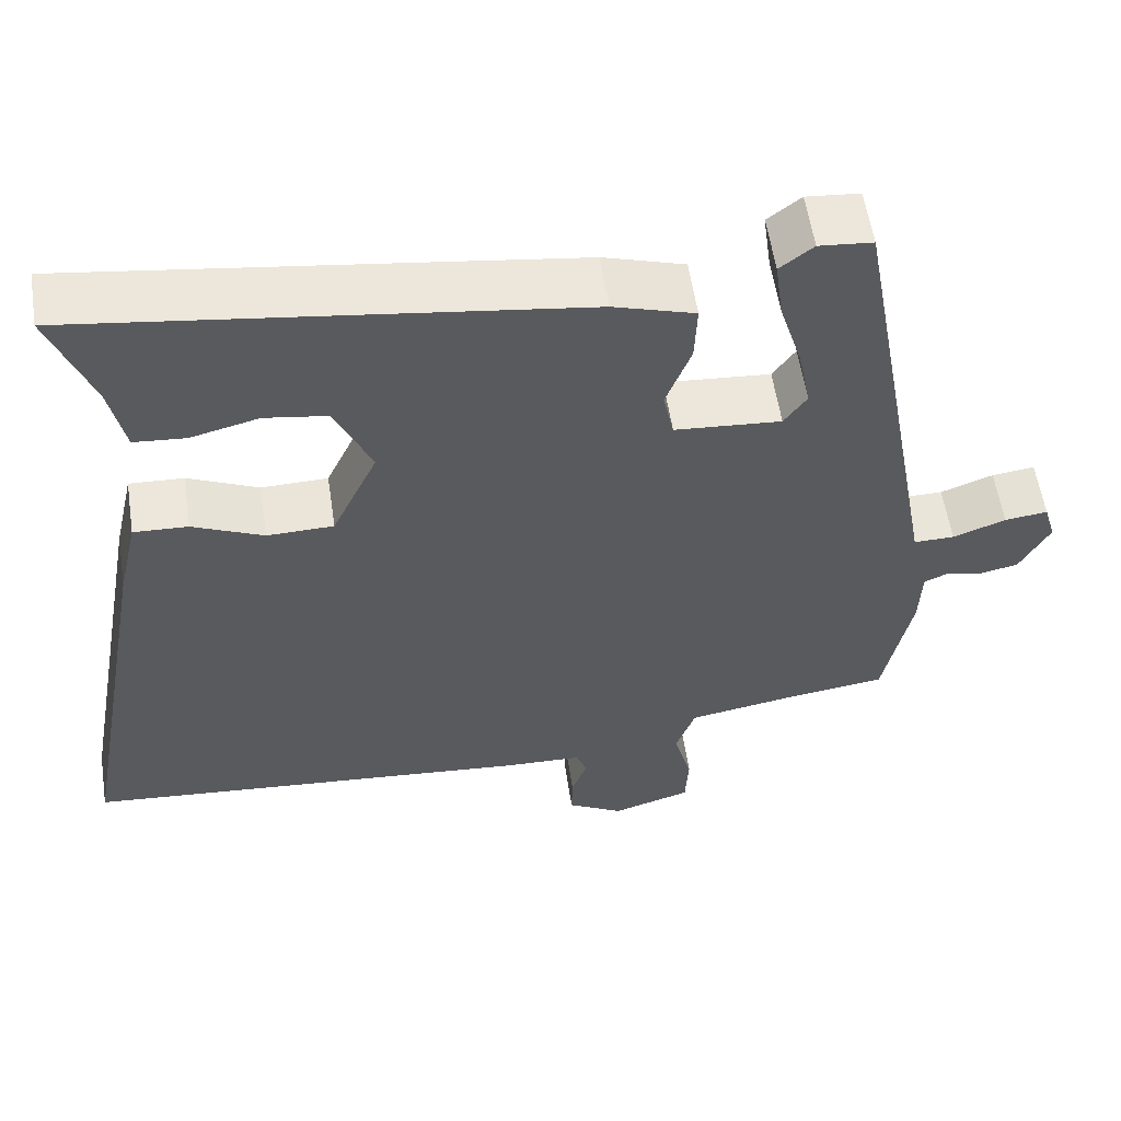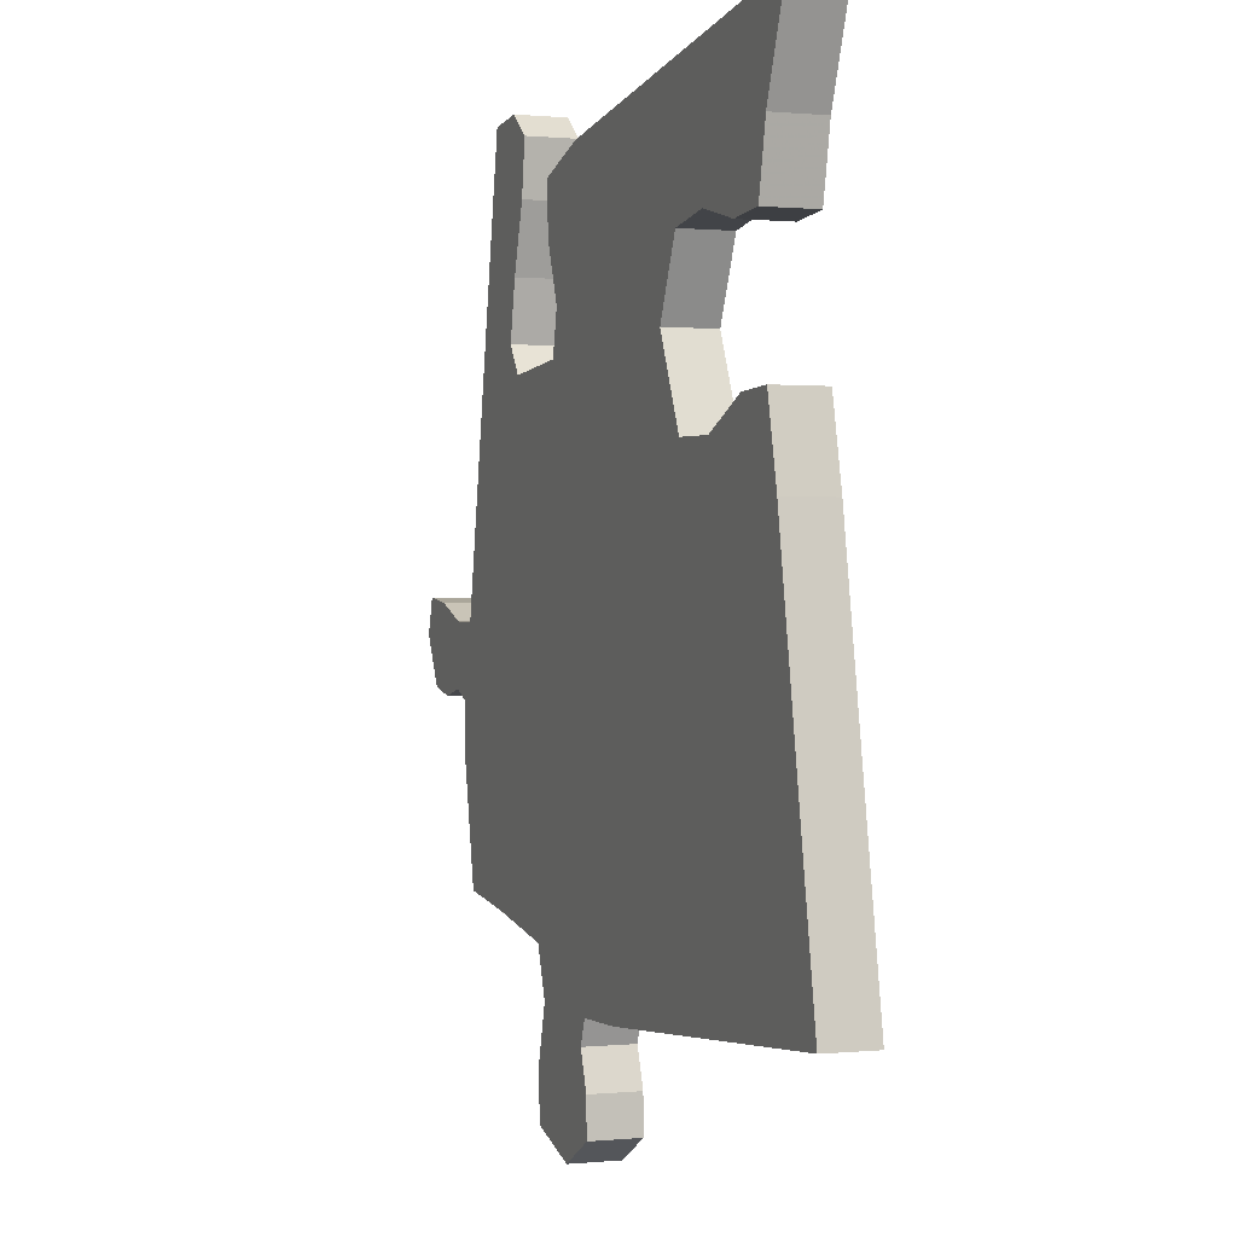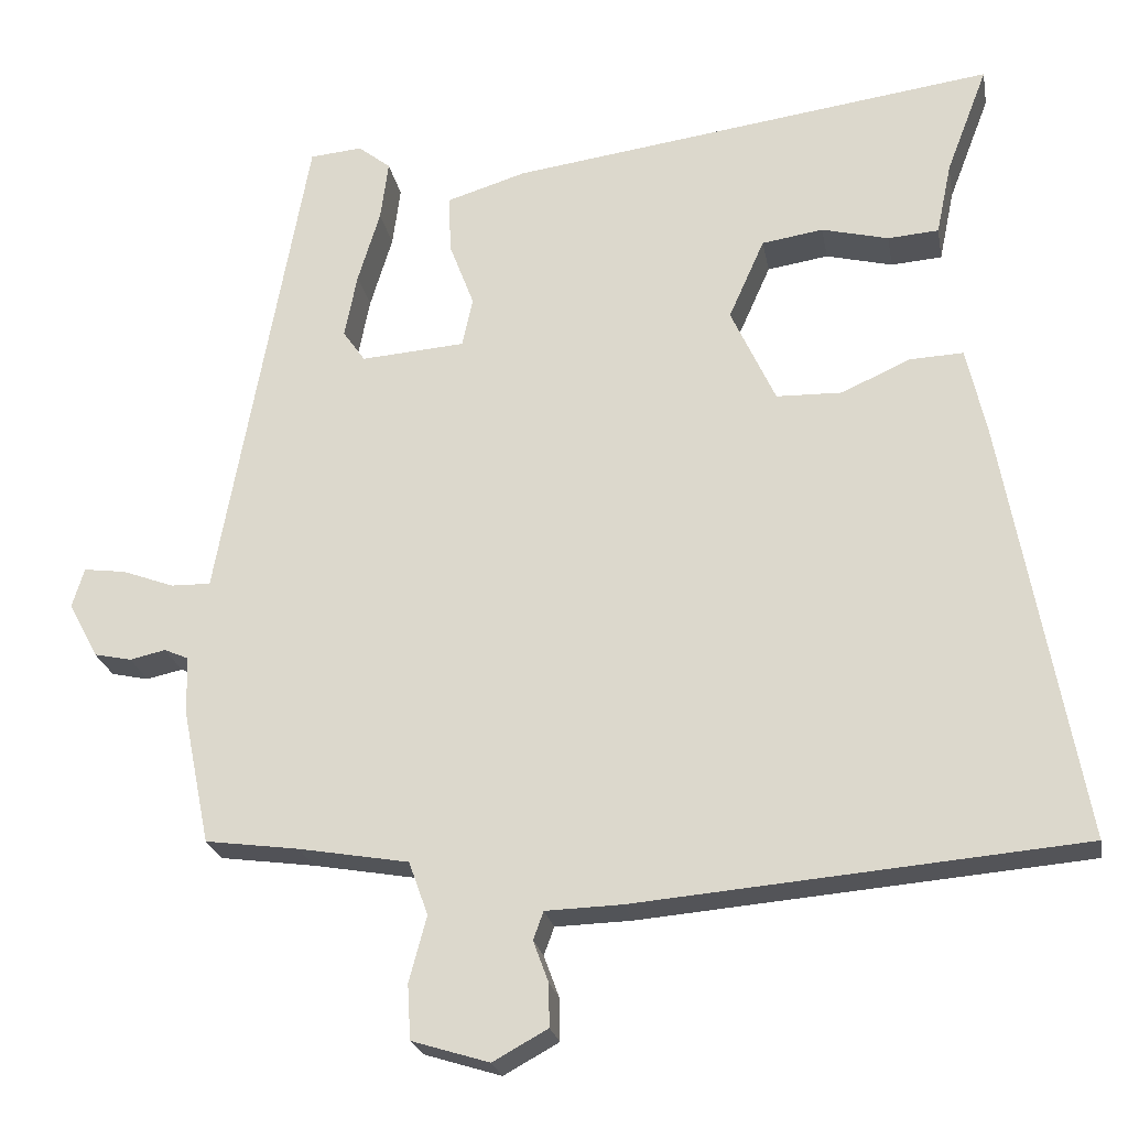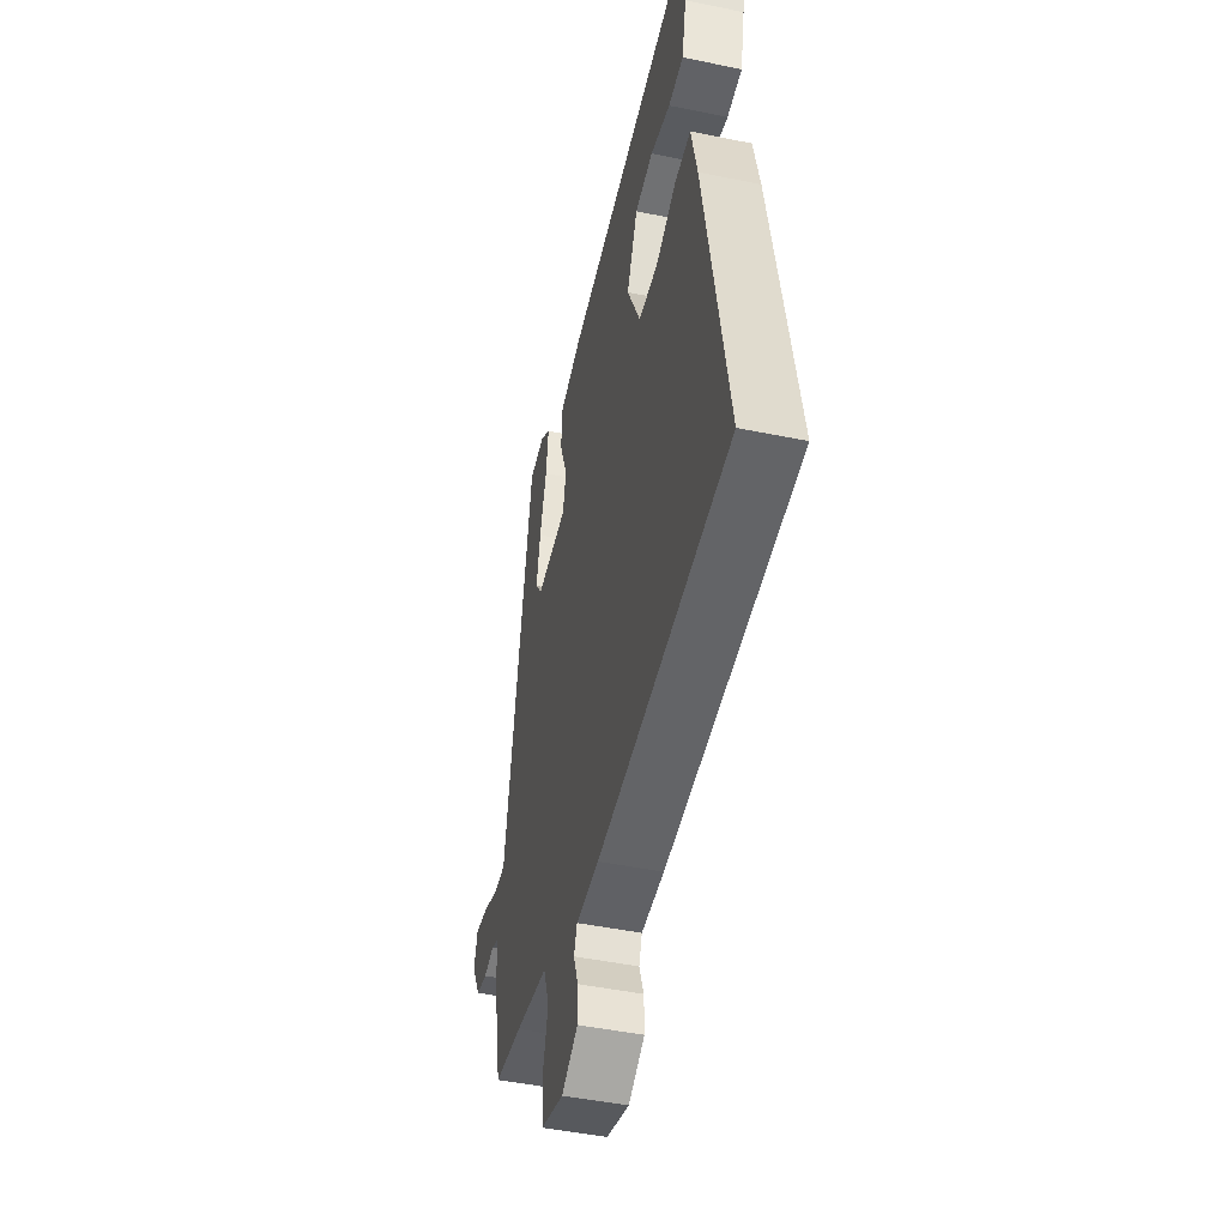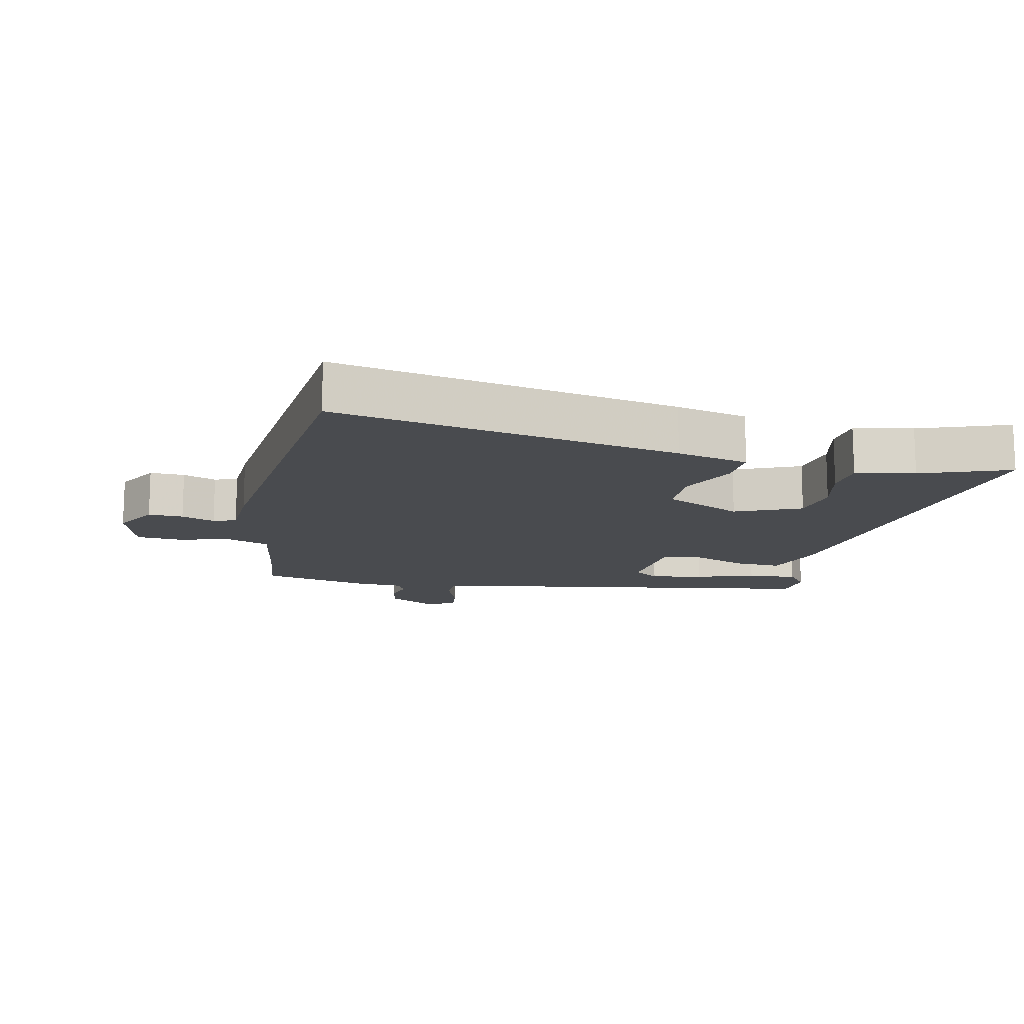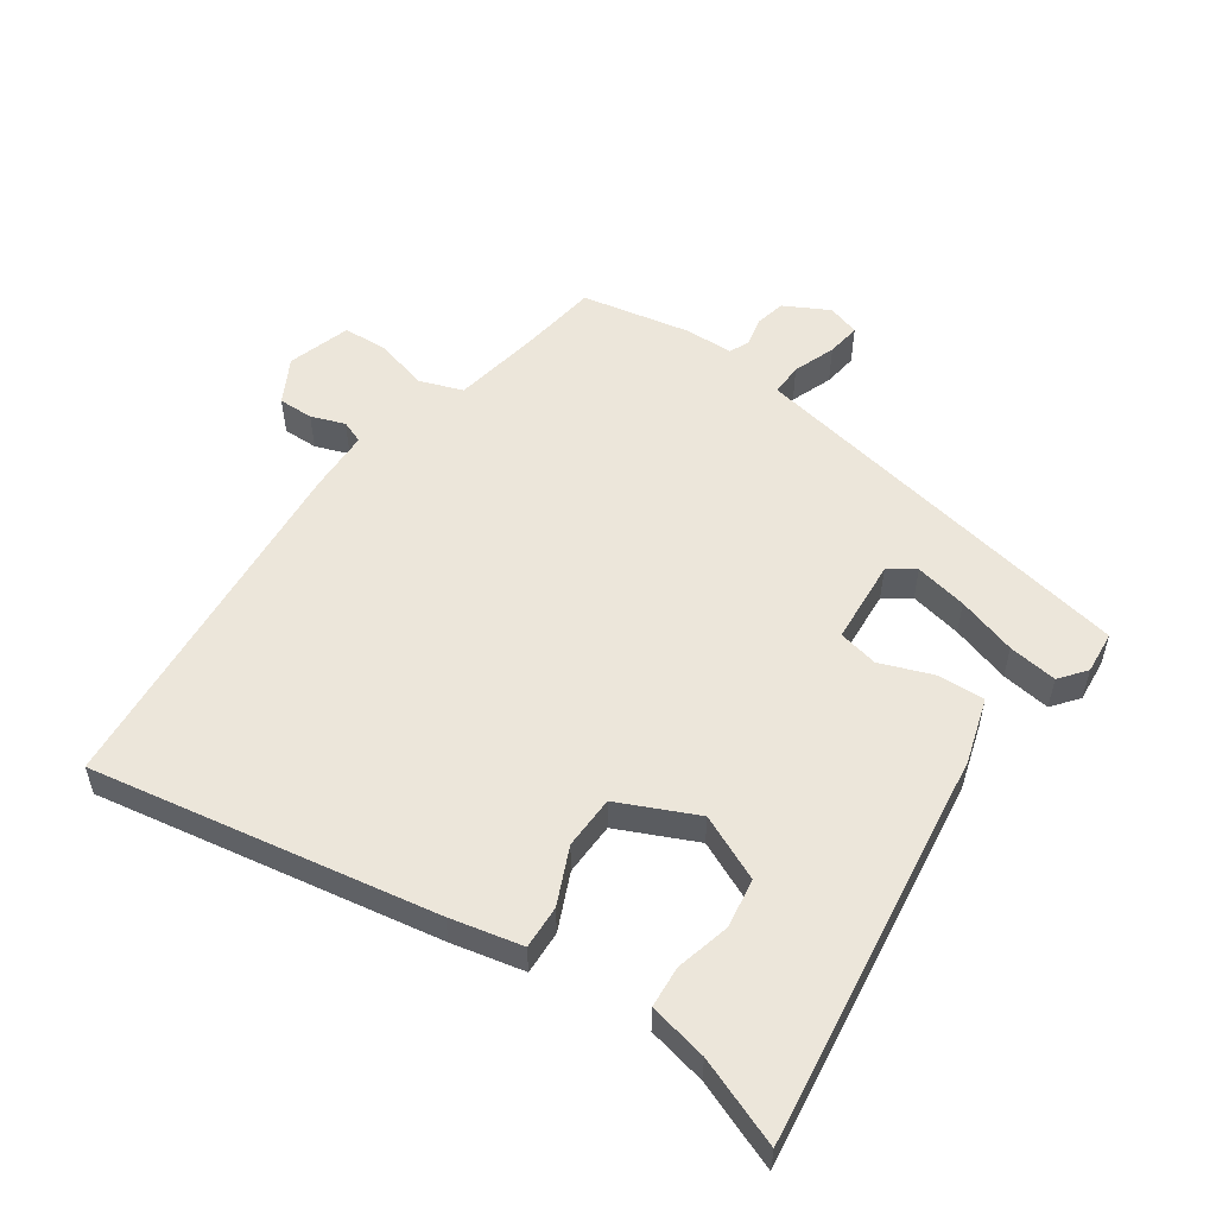
<metadata>
{"format":"obj","ext":"obj","renderer":"f3d","projection":"perspective","resolution":1024,"background":"white","views":[{"elev":57.2,"azim":-8.6,"up":"+Z"},{"elev":0.4,"azim":-110.4,"up":"+Z"},{"elev":-23.2,"azim":-169.9,"up":"+Z"},{"elev":-46.3,"azim":-103.3,"up":"+Z"},{"elev":-13.8,"azim":-103.0,"up":"+Y"},{"elev":54.5,"azim":-55.0,"up":"+Y"}]}
</metadata>
<code>
v -0.583 0.07 -0.497
v -0.487 0.07 0.035
v -0.462 0.07 0.146
v -0.395 0.07 0.143
v -0.308 0.07 0.104
v -0.226 0.07 0.106
v -0.17 0.07 0.227
v -0.215 0.07 0.328
v -0.292 0.07 0.34
v -0.376 0.07 0.319
v -0.44 0.07 0.324
v -0.459 0.07 0.415
v -0.511 0.07 0.551
v 0.101 0.07 0.466
v 0.201 0.07 0.435
v 0.198 0.07 0.362
v 0.167 0.07 0.28
v 0.18 0.07 0.218
v 0.311 0.07 0.208
v 0.339 0.07 0.248
v 0.323 0.07 0.329
v 0.295 0.07 0.421
v 0.285 0.07 0.497
v 0.326 0.07 0.529
v 0.392 0.07 0.523
v 0.493 0.07 -0.035
v 0.504 0.07 -0.096
v 0.554 0.07 -0.095
v 0.619 0.07 -0.071
v 0.672 0.07 -0.064
v 0.687 0.07 -0.114
v 0.65 0.07 -0.183
v 0.603 0.07 -0.193
v 0.558 0.07 -0.183
v 0.528 0.07 -0.196
v 0.525 0.07 -0.272
v 0.491 0.07 -0.439
v 0.373 0.07 -0.455
v 0.235 0.07 -0.479
v 0.211 0.07 -0.546
v 0.233 0.07 -0.628
v 0.229 0.07 -0.697
v 0.132 0.07 -0.727
v 0.063 0.07 -0.689
v 0.064 0.07 -0.635
v 0.083 0.07 -0.583
v 0.07 0.07 -0.548
v -0.026 0.07 -0.545
v -0.583 0 -0.497
v -0.487 0 0.035
v -0.462 0 0.146
v -0.395 0 0.143
v -0.308 0 0.104
v -0.226 0 0.106
v -0.17 0 0.227
v -0.215 0 0.328
v -0.292 0 0.34
v -0.376 0 0.319
v -0.44 0 0.324
v -0.459 0 0.415
v -0.511 0 0.551
v 0.101 0 0.466
v 0.201 0 0.435
v 0.198 0 0.362
v 0.167 0 0.28
v 0.18 0 0.218
v 0.311 0 0.208
v 0.339 0 0.248
v 0.323 0 0.329
v 0.295 0 0.421
v 0.285 0 0.497
v 0.326 0 0.529
v 0.392 0 0.523
v 0.493 0 -0.035
v 0.504 0 -0.096
v 0.554 0 -0.095
v 0.619 0 -0.071
v 0.672 0 -0.064
v 0.687 0 -0.114
v 0.65 0 -0.183
v 0.603 0 -0.193
v 0.558 0 -0.183
v 0.528 0 -0.196
v 0.525 0 -0.272
v 0.491 0 -0.439
v 0.373 0 -0.455
v 0.235 0 -0.479
v 0.211 0 -0.546
v 0.233 0 -0.628
v 0.229 0 -0.697
v 0.132 0 -0.727
v 0.063 0 -0.689
v 0.064 0 -0.635
v 0.083 0 -0.583
v 0.07 0 -0.548
v -0.026 0 -0.545
f 3 4 5
f 2 3 5
f 1 2 5
f 48 1 5
f 47 48 5
f 44 45 46
f 43 44 46
f 42 43 46
f 41 42 46
f 40 41 46
f 39 40 46 47
f 35 36 37 38
f 35 38 39
f 32 33 34
f 31 32 34
f 30 31 34
f 29 30 34
f 28 29 34
f 27 28 34 35
f 25 26 27
f 24 25 27
f 23 24 27
f 22 23 27
f 21 22 27
f 20 21 27 35
f 35 39 47
f 20 35 47
f 19 20 47
f 15 16 17
f 14 15 17
f 13 14 17
f 12 13 17
f 12 17 18
f 9 10 11 12
f 8 9 12
f 8 12 18
f 7 8 18
f 18 19 47
f 7 18 47
f 6 7 47
f 5 6 47
f 53 52 51
f 53 51 50
f 53 50 49
f 53 49 96
f 53 96 95
f 94 93 92
f 94 92 91
f 94 91 90
f 94 90 89
f 94 89 88
f 95 94 88 87
f 86 85 84 83
f 87 86 83
f 82 81 80
f 82 80 79
f 82 79 78
f 82 78 77
f 82 77 76
f 83 82 76 75
f 75 74 73
f 75 73 72
f 75 72 71
f 75 71 70
f 75 70 69
f 83 75 69 68
f 95 87 83
f 95 83 68
f 95 68 67
f 65 64 63
f 65 63 62
f 65 62 61
f 65 61 60
f 66 65 60
f 60 59 58 57
f 60 57 56
f 66 60 56
f 66 56 55
f 95 67 66
f 95 66 55
f 95 55 54
f 95 54 53
f 1 49 50 2
f 2 50 51 3
f 3 51 52 4
f 4 52 53 5
f 5 53 54 6
f 6 54 55 7
f 7 55 56 8
f 8 56 57 9
f 9 57 58 10
f 10 58 59 11
f 11 59 60 12
f 12 60 61 13
f 13 61 62 14
f 14 62 63 15
f 15 63 64 16
f 16 64 65 17
f 17 65 66 18
f 18 66 67 19
f 19 67 68 20
f 20 68 69 21
f 21 69 70 22
f 22 70 71 23
f 23 71 72 24
f 24 72 73 25
f 25 73 74 26
f 26 74 75 27
f 27 75 76 28
f 28 76 77 29
f 29 77 78 30
f 30 78 79 31
f 31 79 80 32
f 32 80 81 33
f 33 81 82 34
f 34 82 83 35
f 35 83 84 36
f 36 84 85 37
f 37 85 86 38
f 38 86 87 39
f 39 87 88 40
f 40 88 89 41
f 41 89 90 42
f 42 90 91 43
f 43 91 92 44
f 44 92 93 45
f 45 93 94 46
f 46 94 95 47
f 47 95 96 48
f 48 96 49 1

</code>
